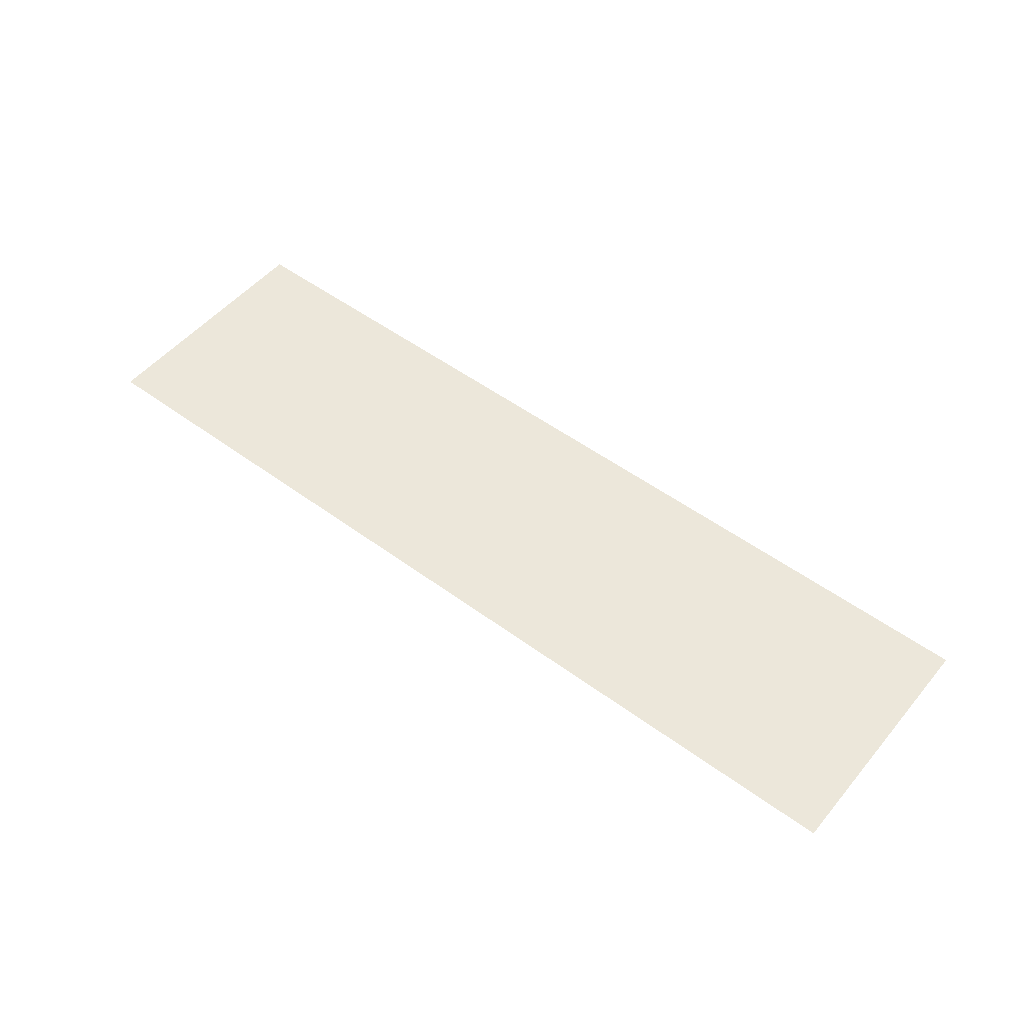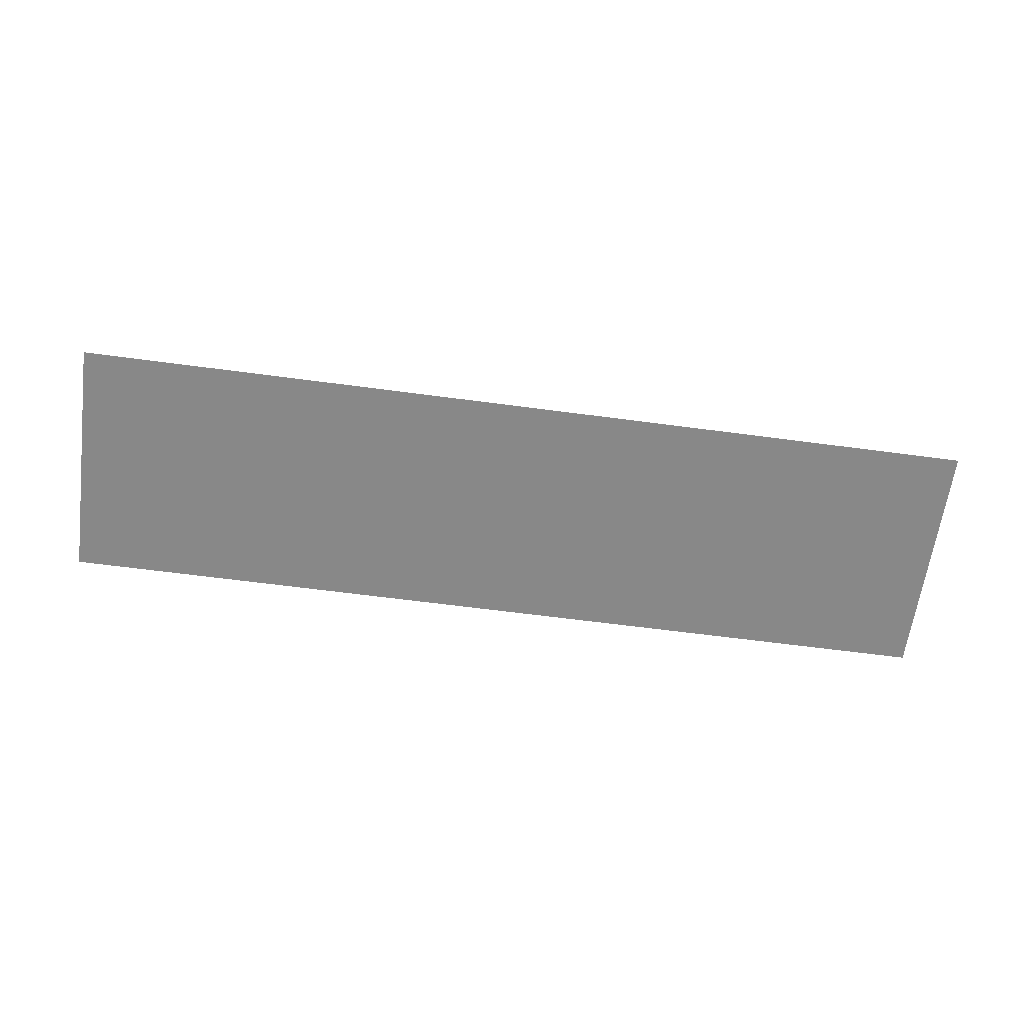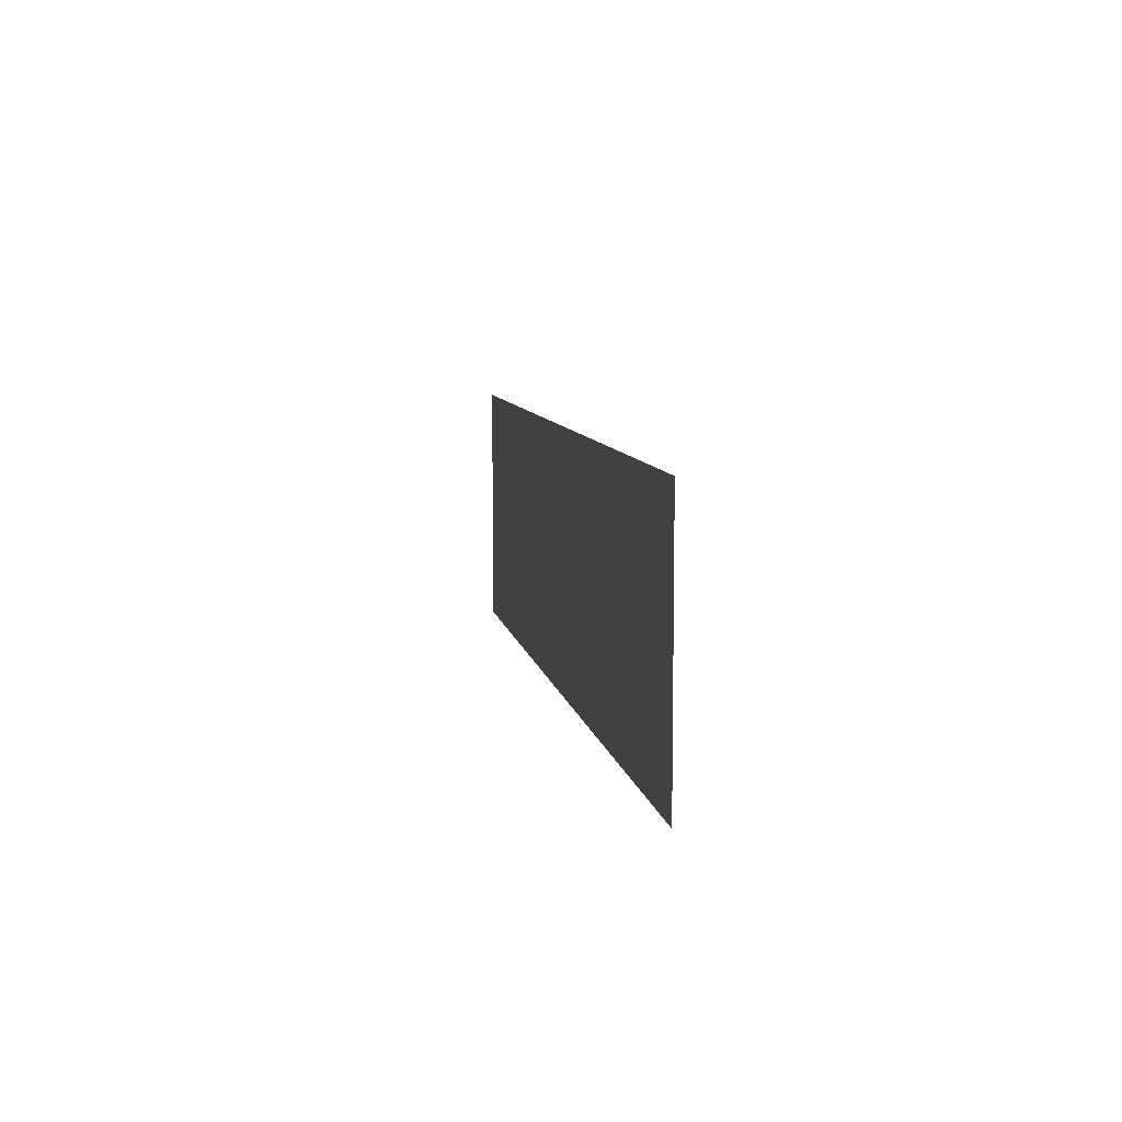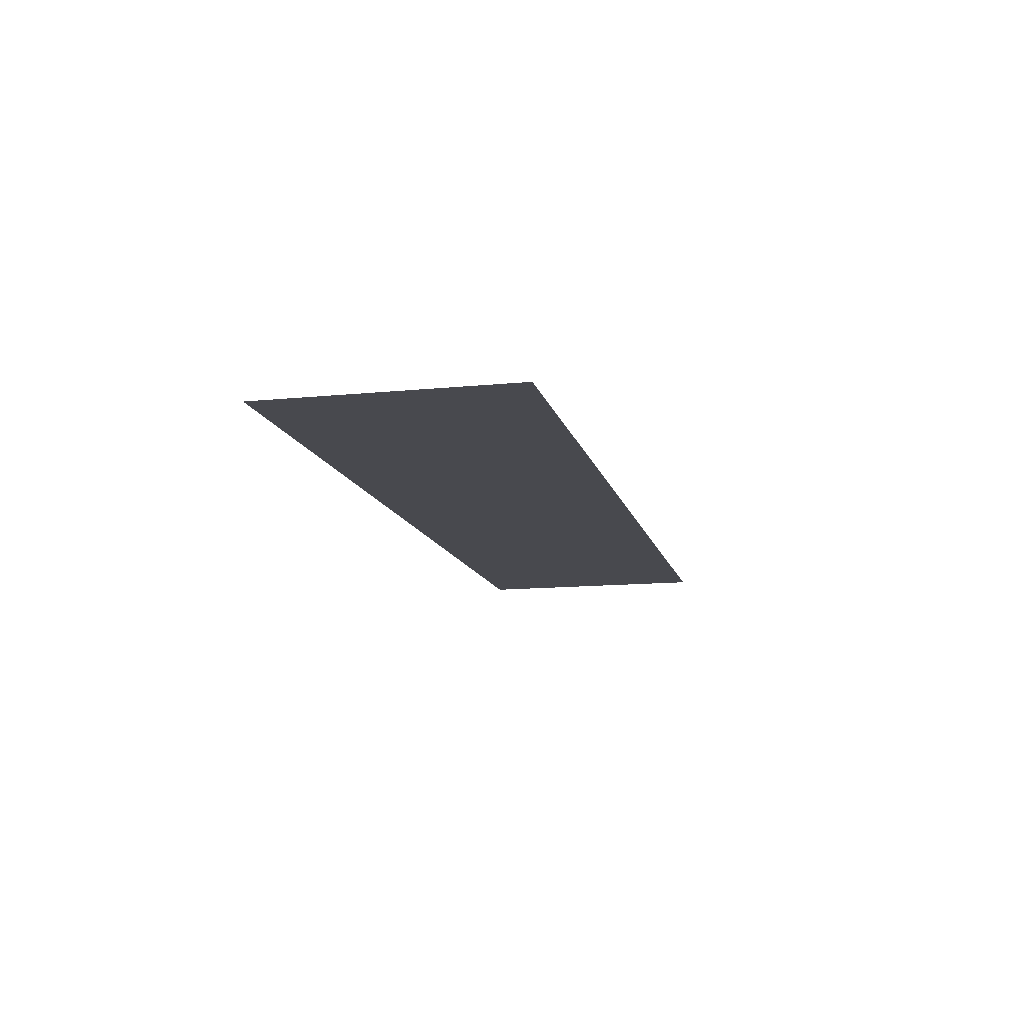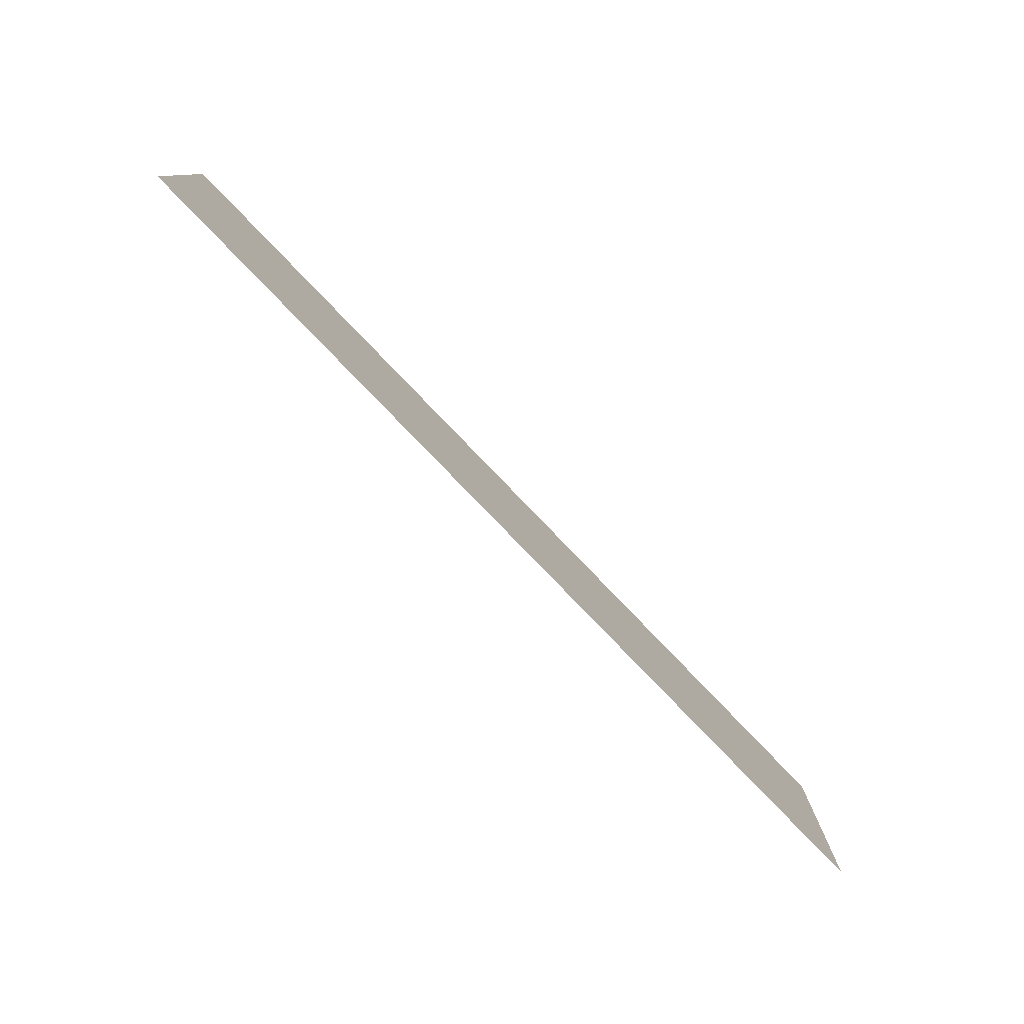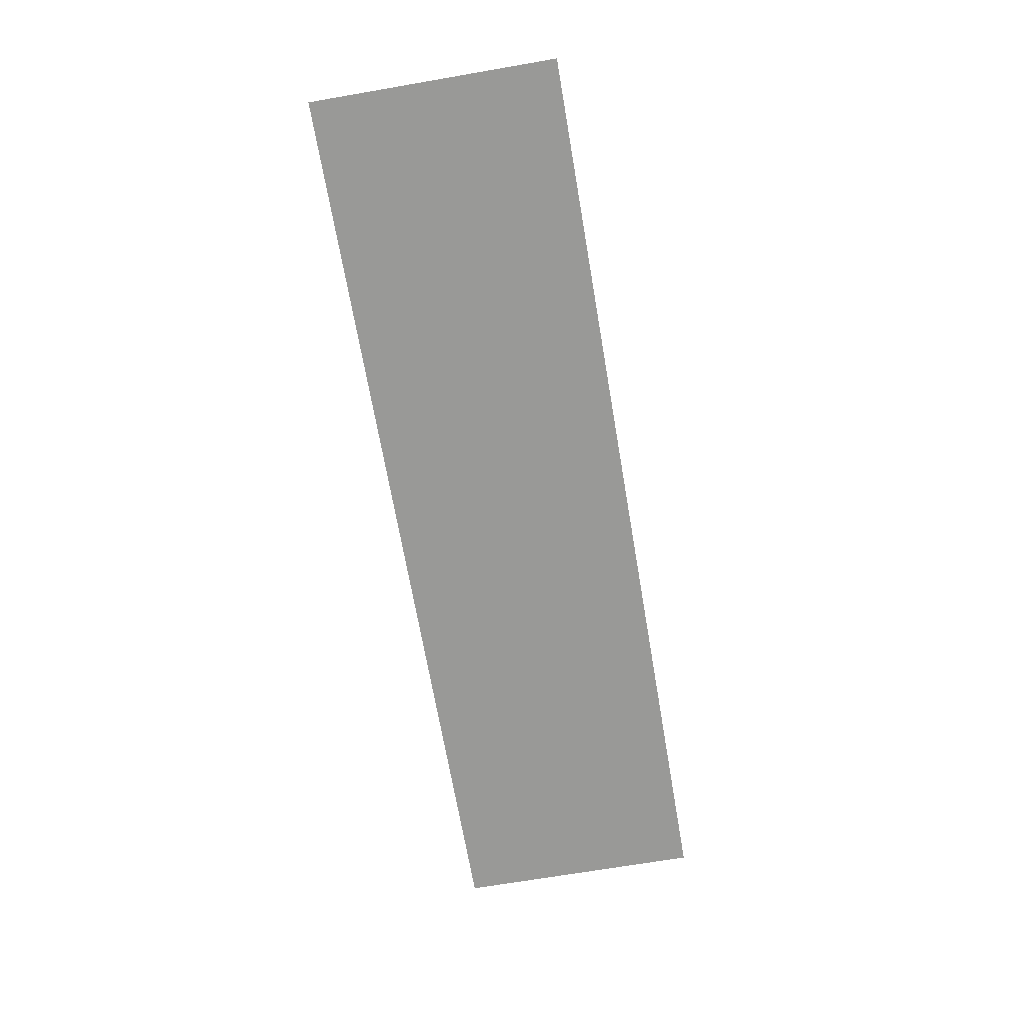
<metadata>
{"format":"obj","ext":"obj","renderer":"f3d","projection":"perspective","resolution":1024,"background":"white","views":[{"elev":51.6,"azim":38.6,"up":"+Z"},{"elev":-62.7,"azim":-7.7,"up":"+Z"},{"elev":8.2,"azim":-99.7,"up":"+Y"},{"elev":-12.7,"azim":103.1,"up":"+Z"},{"elev":-79.1,"azim":133.9,"up":"+Y"},{"elev":-68.8,"azim":-80.2,"up":"+Z"}]}
</metadata>
<code>
o T_8_1/T_8/mesh14/mesh14-geometry#mesh14-geometry
v 0.4574 -0.6258 0.2583
v -0.4454 -0.8689 0.2583
v 0.4574 -0.8689 0.2583
v -0.4454 -0.6258 0.2583
f 1 2 3
f 2 1 4
f 3 2 1
f 4 1 2

</code>
